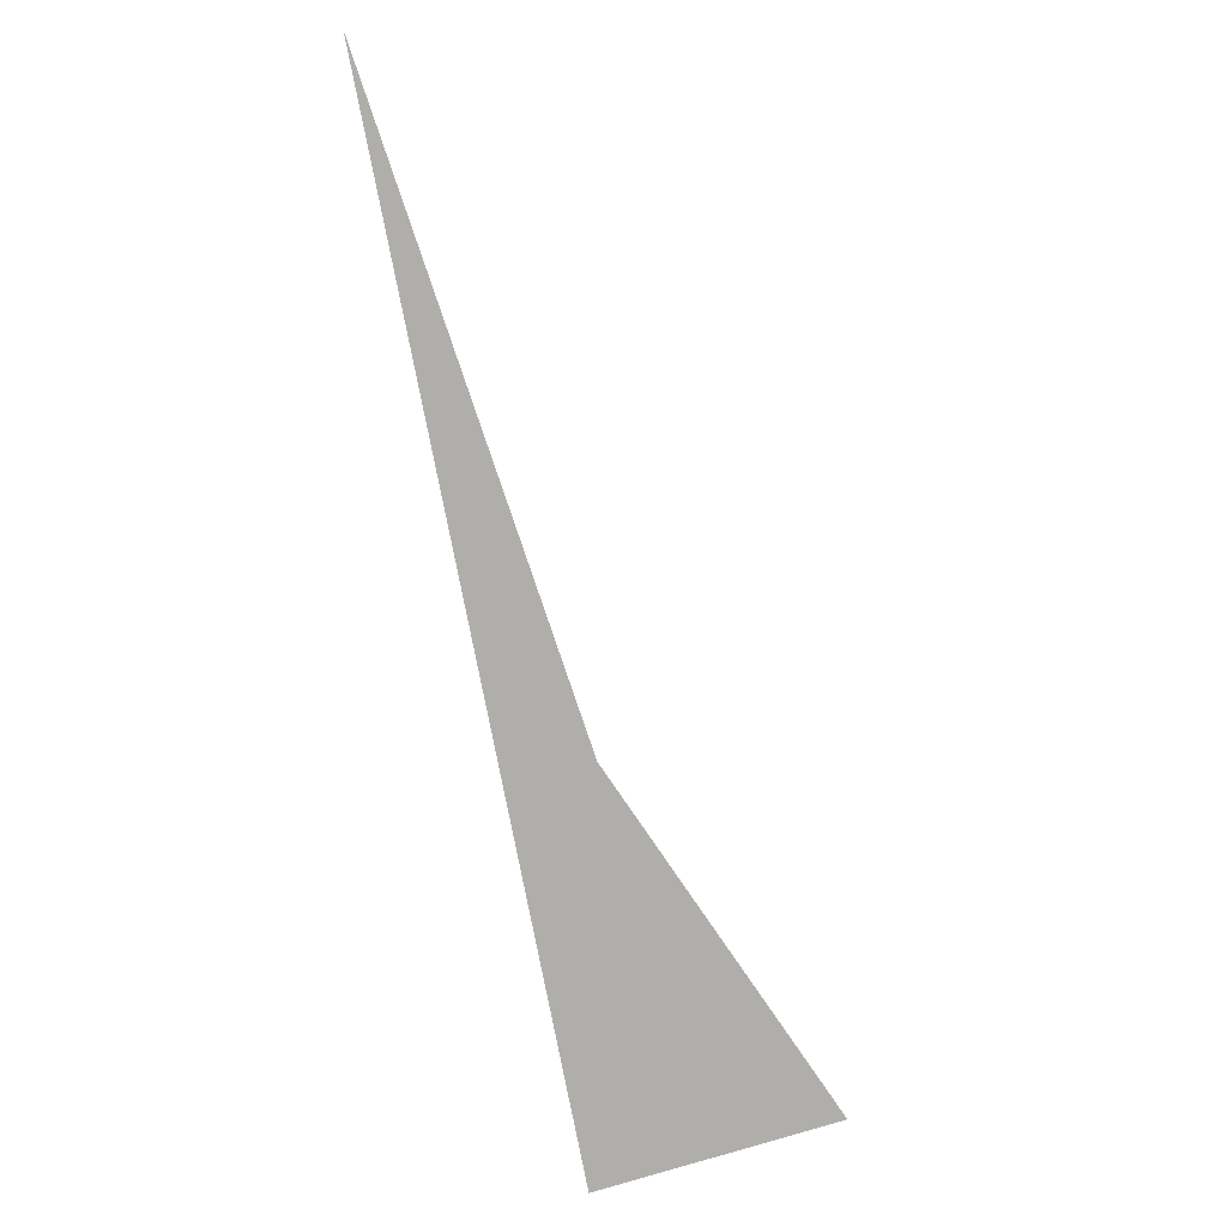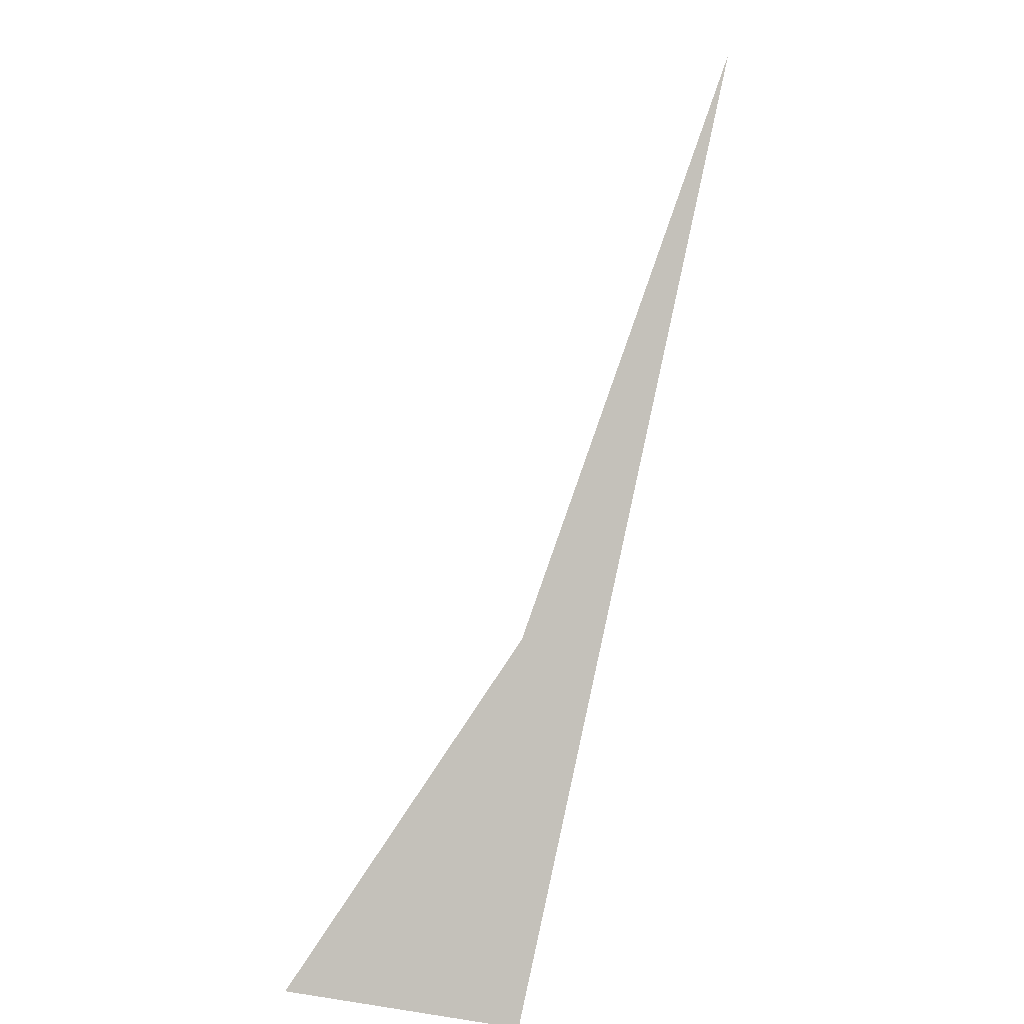
<metadata>
{"format":"obj","ext":"obj","renderer":"f3d","projection":"perspective","resolution":1024,"background":"white","views":[{"elev":53.3,"azim":163.2,"up":"+Y"},{"elev":-40.5,"azim":-19.3,"up":"+Y"}]}
</metadata>
<code>
o #ID1027
v 0.1972 0.3732 0.04267
v 0.1962 0.3765 0.04542
v 0.1945 0.3732 0.04267
v 0.1972 0.3818 0.04991
v 0.1972 0.3818 0.04991
v 0.1972 0.3732 0.04267
v 0.1962 0.3765 0.04542
v 0.1945 0.3732 0.04267
f 1 2 3
f 2 1 4
f 5 6 7
f 8 7 6

</code>
